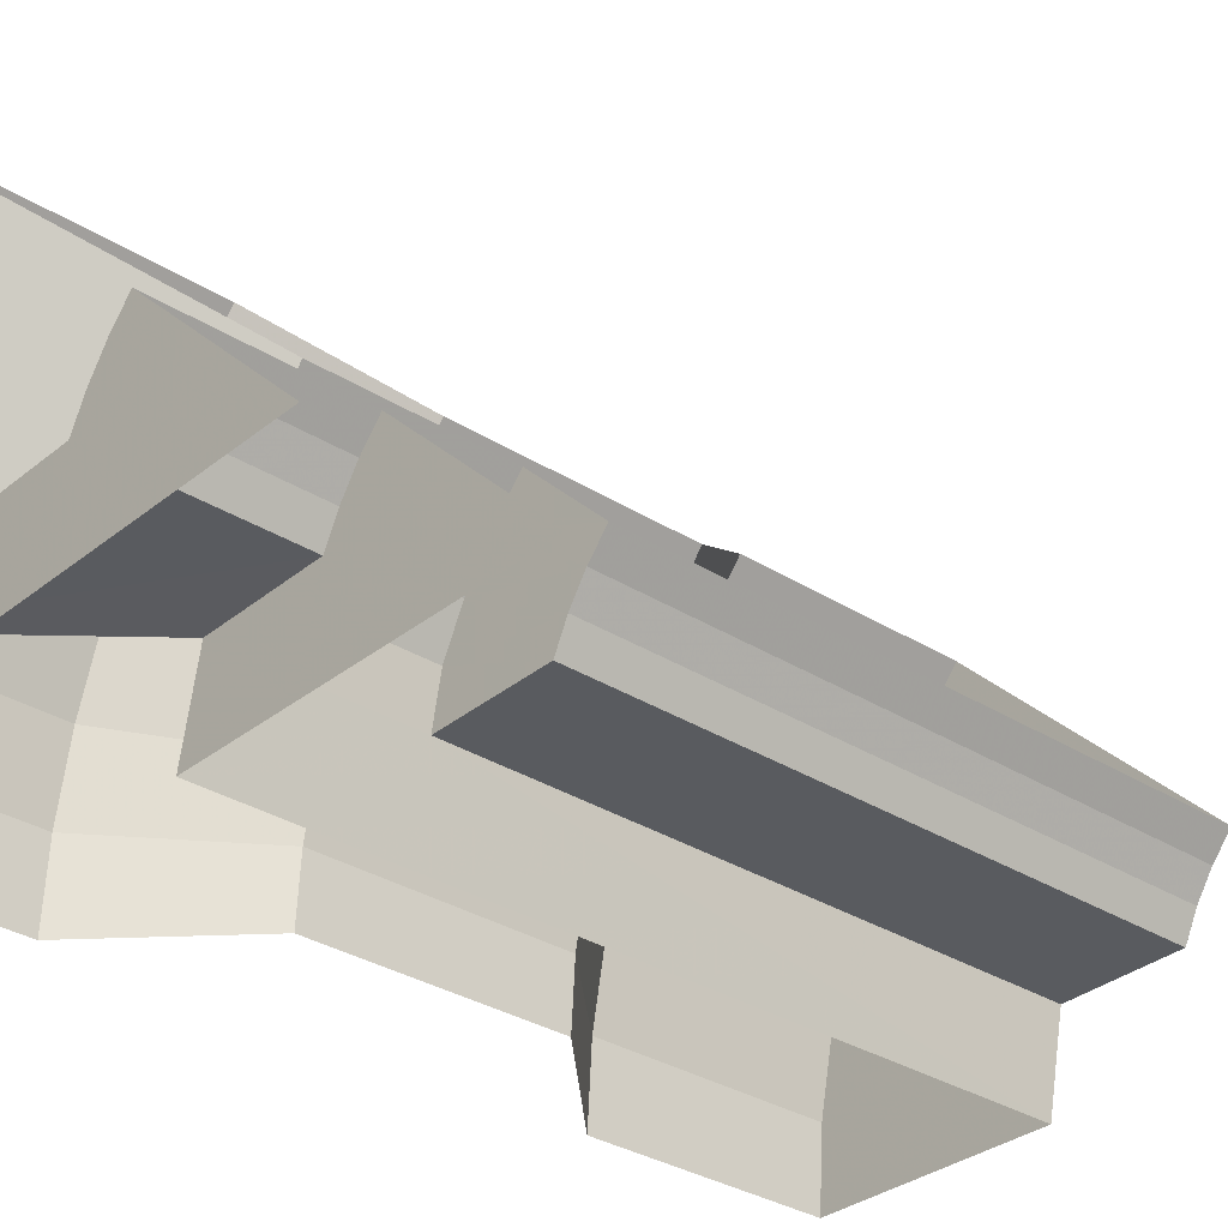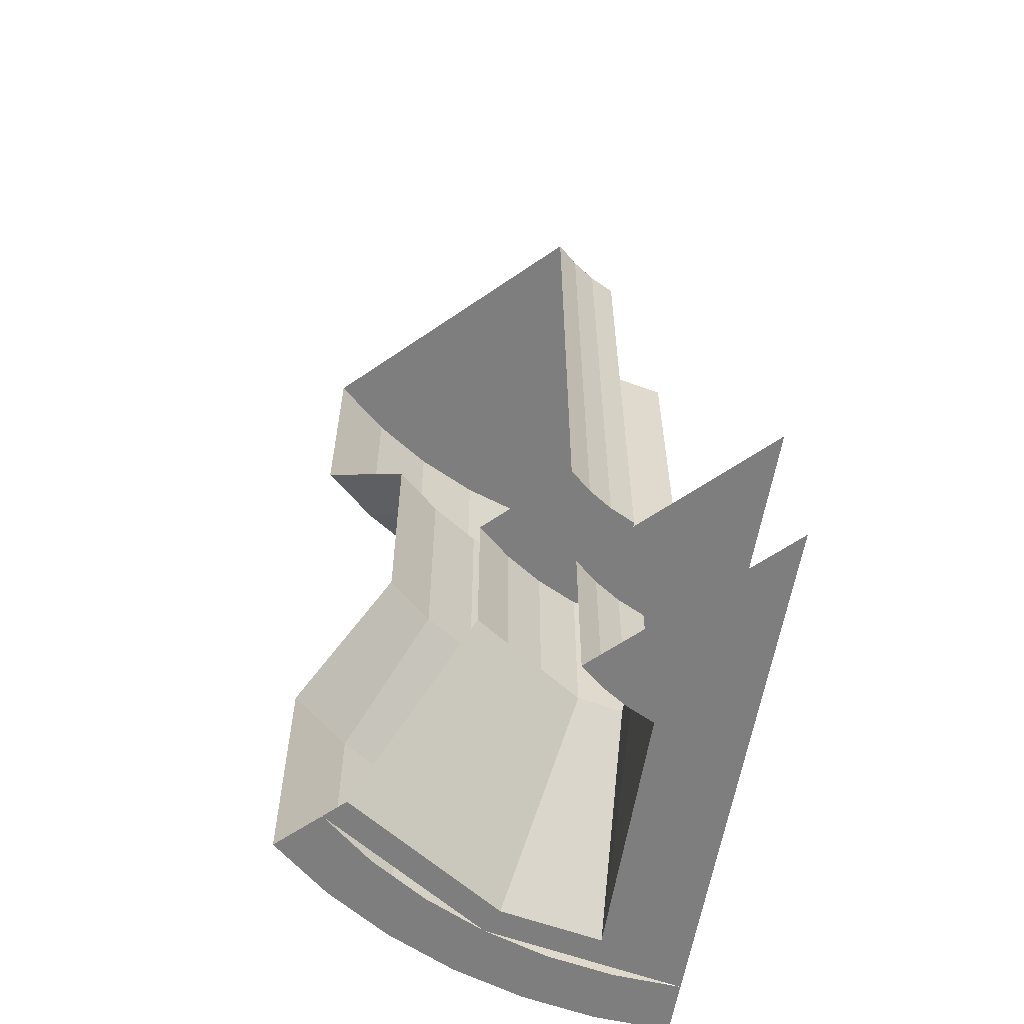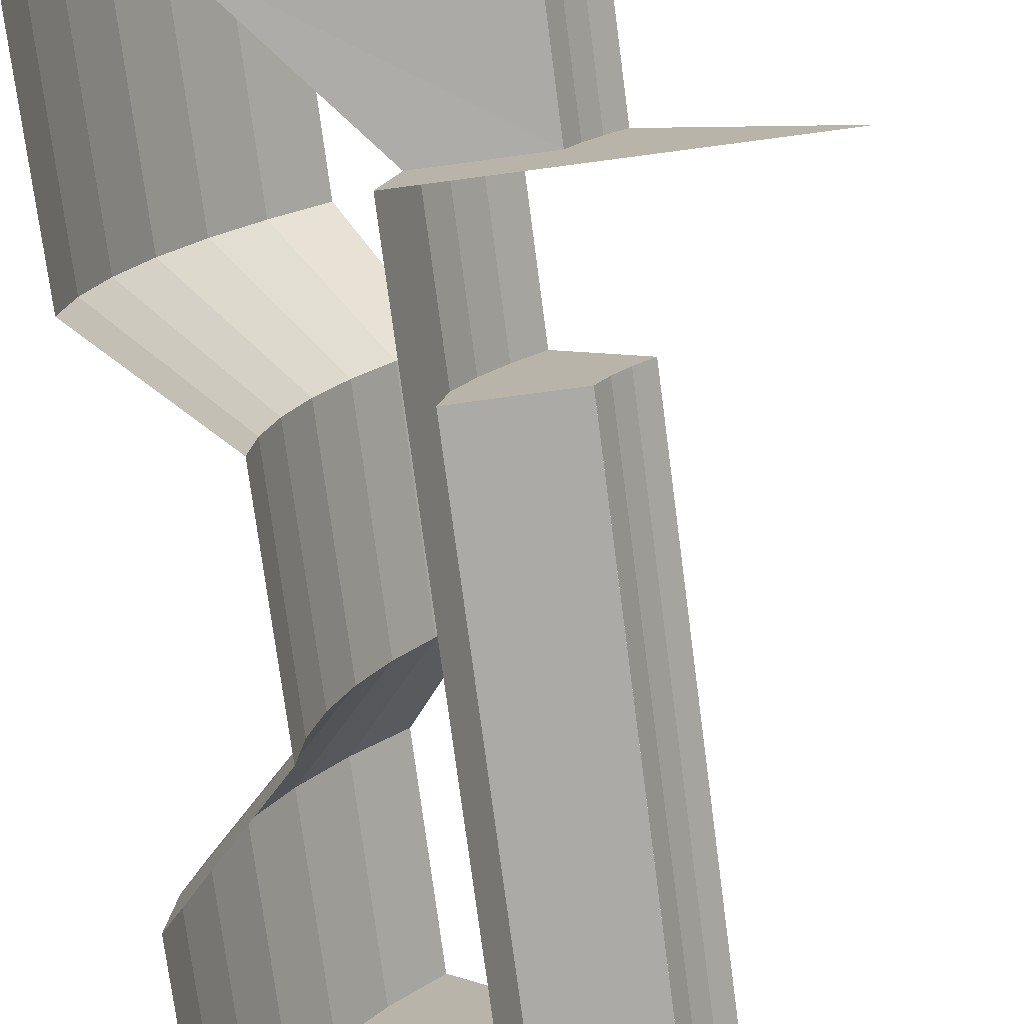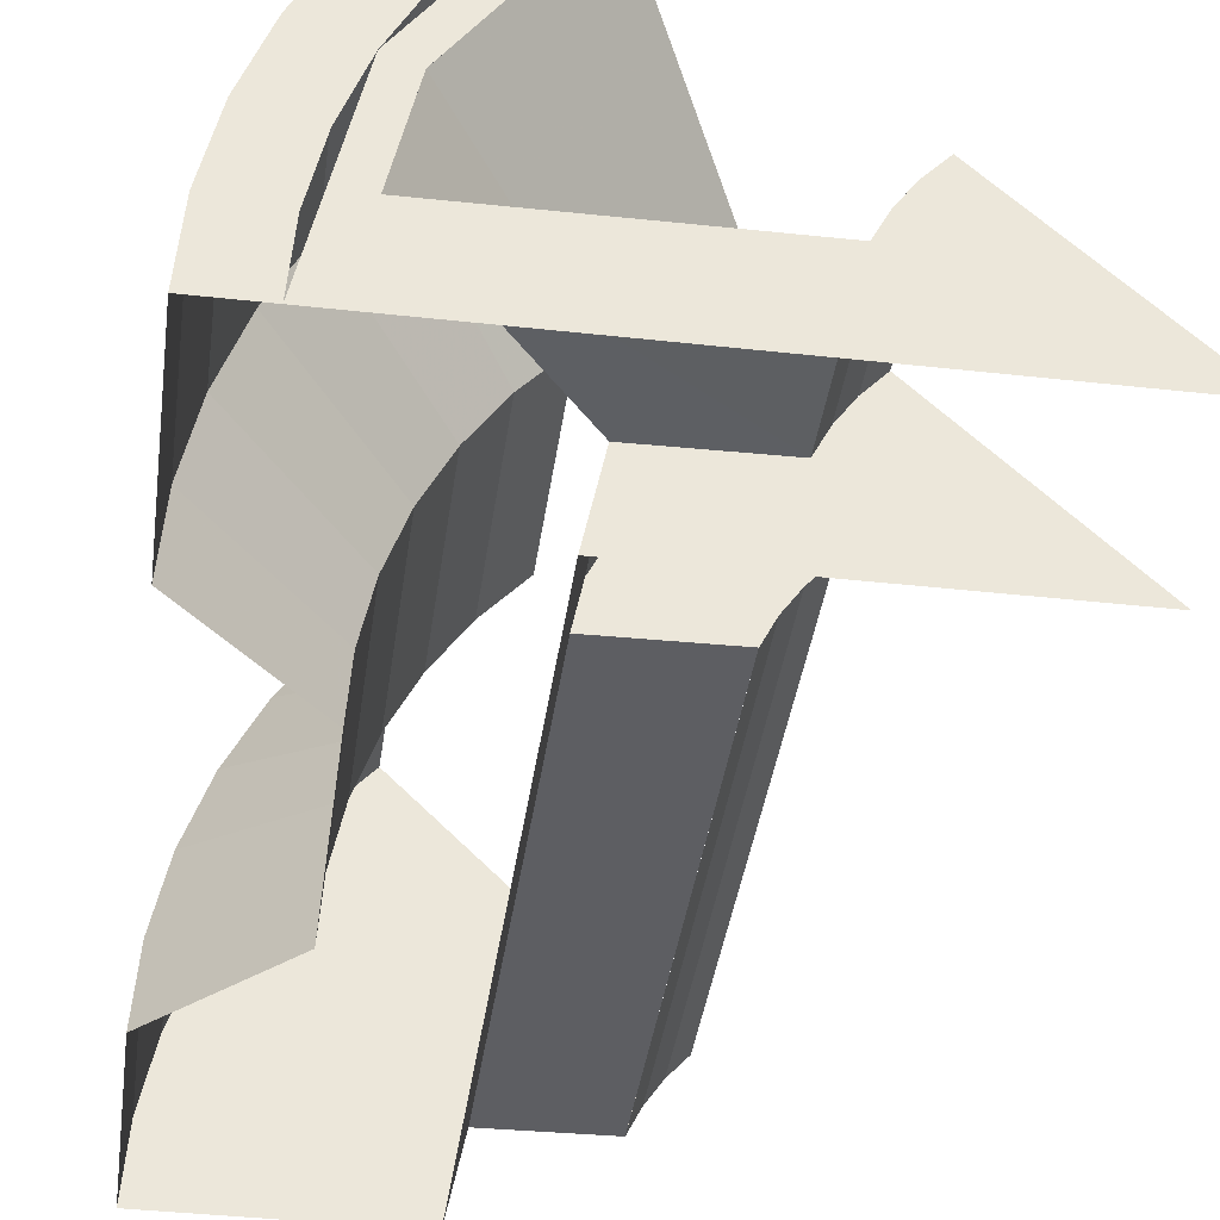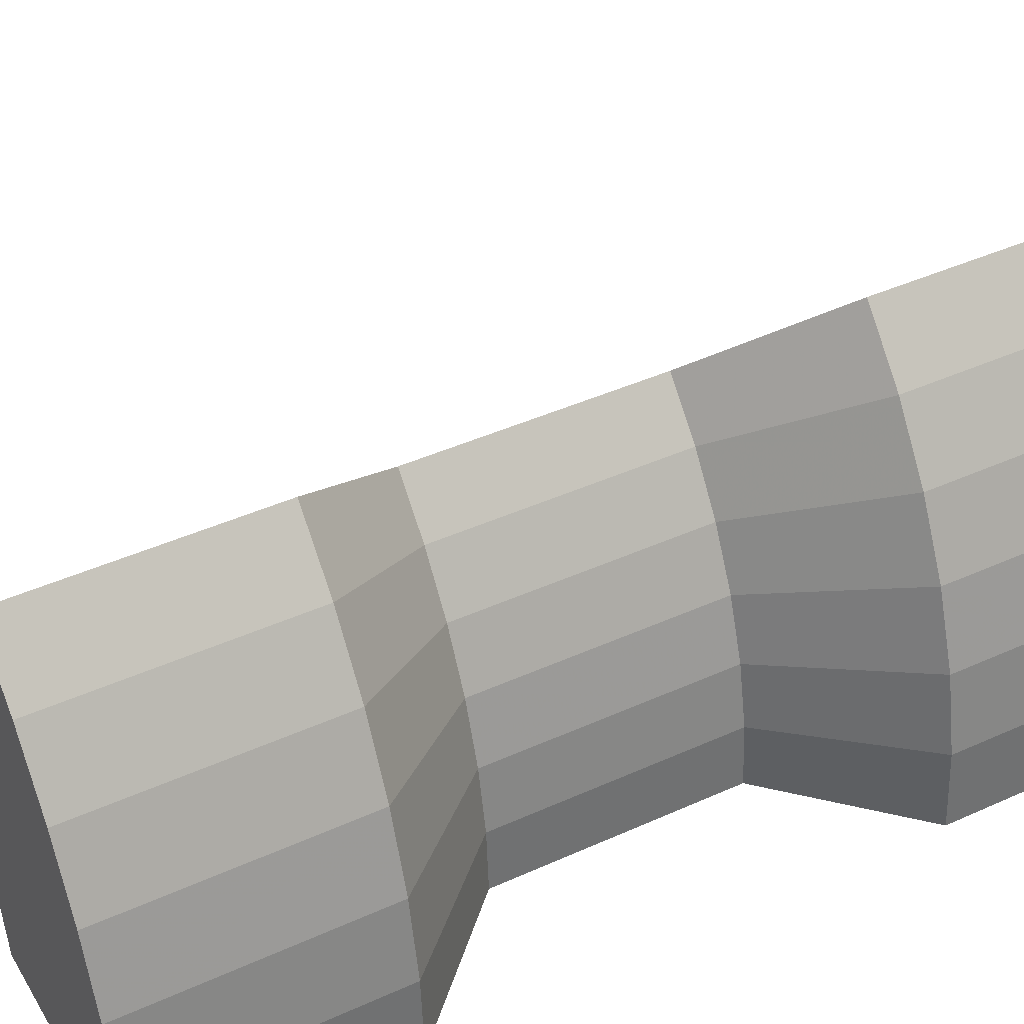
<metadata>
{"format":"obj","ext":"obj","renderer":"f3d","projection":"perspective","resolution":1024,"background":"white","views":[{"elev":-32.0,"azim":-131.6,"up":"+Y"},{"elev":-59.4,"azim":-99.5,"up":"+Z"},{"elev":-75.8,"azim":-172.5,"up":"+Y"},{"elev":-39.6,"azim":172.1,"up":"+Y"},{"elev":41.4,"azim":61.2,"up":"+Y"}]}
</metadata>
<code>
v 0.45 0 -0.4
v 0.4158 0.1722 -0.4
v 0.3927 0.1626 -0.4
v 0.425 0 -0.4
v 0.4158 0.1722 -0.4
v 0.3182 0.3182 -0.4
v 0.3005 0.3005 -0.4
v 0.3927 0.1626 -0.4
v 0.5 0 -0.4
v 0.4957 0.06525 -0.4
v 0.4461 0.05872 -0.4
v 0.45 0 -0.4
v 0.4957 0.06525 -0.4
v 0.4829 0.1294 -0.4
v 0.4347 0.1165 -0.4
v 0.4461 0.05872 -0.4
v 0.4829 0.1294 -0.4
v 0.462 0.1913 -0.4
v 0.4158 0.1722 -0.4
v 0.4347 0.1165 -0.4
v 0.462 0.1913 -0.4
v 0.433 0.25 -0.4
v 0.3897 0.225 -0.4
v 0.4158 0.1722 -0.4
v 0.433 0.25 -0.4
v 0.3967 0.3044 -0.4
v 0.357 0.274 -0.4
v 0.3897 0.225 -0.4
v 0.3967 0.3044 -0.4
v 0.3535 0.3535 -0.4
v 0.3182 0.3182 -0.4
v 0.357 0.274 -0.4
v 0.425 0 -0.4
v 0.4213 0.05546 -0.4
v 0.4105 0.11 -0.4
v 0.3927 0.1626 -0.4
v 0 0 -0.4
v 0.2 0 -0.4
v 0.1983 0.0261 -0.4
v 0.1932 0.05176 -0.4
v 0 0 -0.4
v 0.1932 0.05176 -0.4
v 0.1848 0.07654 -0.4
v 0.1732 0.1 -0.4
v 0 0 -0.4
v 0.1732 0.1 -0.4
v 0.1587 0.1218 -0.4
v 0.1414 0.1414 -0.4
v 0.4101 0.075 -0.4
v 0.425 0 -0.4
v 0.2 0 -0.4
v 0.1848 0.07655 -0.4
v 0.4 0 0.4
v 0.5 0 0.4
v 0.4957 0.06525 0.4
v 0.3966 0.0522 0.4
v 0.3966 0.0522 0.4
v 0.4957 0.06525 0.4
v 0.4829 0.1294 0.4
v 0.3864 0.1035 0.4
v 0.3864 0.1035 0.4
v 0.4829 0.1294 0.4
v 0.462 0.1913 0.4
v 0.3696 0.1531 0.4
v 0.3696 0.1531 0.4
v 0.462 0.1913 0.4
v 0.433 0.25 0.4
v 0.3464 0.2 0.4
v 0.3464 0.2 0.4
v 0.433 0.25 0.4
v 0.3967 0.3044 0.4
v 0.3174 0.2435 0.4
v 0.3174 0.2435 0.4
v 0.3967 0.3044 0.4
v 0.3535 0.3535 0.4
v 0.2828 0.2828 0.4
v 0.3 0 0.4
v 0.4 0 0.4
v 0.3966 0.0522 0.4
v 0.2974 0.03915 0.4
v 0.2974 0.03915 0.4
v 0.3966 0.0522 0.4
v 0.3864 0.1035 0.4
v 0.2898 0.07764 0.4
v 0.2898 0.07764 0.4
v 0.3864 0.1035 0.4
v 0.3696 0.1531 0.4
v 0.2772 0.1148 0.4
v 0.2772 0.1148 0.4
v 0.3696 0.1531 0.4
v 0.3464 0.2 0.4
v 0.2598 0.15 0.4
v 0.2598 0.15 0.4
v 0.3464 0.2 0.4
v 0.3174 0.2435 0.4
v 0.238 0.1826 0.4
v 0.238 0.1826 0.4
v 0.3174 0.2435 0.4
v 0.2828 0.2828 0.4
v 0.2121 0.2121 0.4
v 0.3 0 0.4
v 0.2974 0.03915 0.4
v 0.2898 0.07764 0.4
v 0.2772 0.1148 0.4
v 0.2772 0.1148 0.4
v 0.2598 0.15 0.4
v 0.1732 0.09999 0.4
v 0.1848 0.07654 0.4
v 0.2598 0.15 0.4
v 0.238 0.1826 0.4
v 0.1587 0.1217 0.4
v 0.1732 0.09999 0.4
v 0.238 0.1826 0.4
v 0.2121 0.2121 0.4
v 0.1414 0.1414 0.4
v 0.1587 0.1217 0.4
v 0.1848 0.07655 0.4
v 0.2851 0.07502 0.4
v 0.2772 0.1148 0.4
v 0.2945 0.122 -0.2725
v 0.2254 0.2254 -0.2725
v 0.3005 0.3005 -0.4
v 0.3926 0.1626 -0.4
v 0.2772 0.1148 -0.25
v 0.2121 0.2121 -0.25
v 0.2254 0.2254 -0.2725
v 0.2945 0.122 -0.2725
v 0.2945 0.122 -0.2725
v 0.3926 0.1626 -0.4
v 0.4101 0.075 -0.4
v 0.2851 0.075 -0.25
v 0.2851 0.075 -0.25
v 0.2772 0.1148 -0.25
v 0.2945 0.122 -0.2725
v 0.2772 0.1148 -0.1
v 0.2598 0.15 -0.1
v 0.1732 0.09999 -0.1
v 0.1848 0.07654 -0.1
v 0.2598 0.15 -0.1
v 0.238 0.1826 -0.1
v 0.1587 0.1217 -0.1
v 0.1732 0.09999 -0.1
v 0.238 0.1826 -0.1
v 0.2121 0.2121 -0.1
v 0.1414 0.1414 -0.1
v 0.1587 0.1217 -0.1
v 0.2772 0.1148 -0.1
v 0.2851 0.075 -0.1
v 0.1848 0.07655 -0.1
v 0 0 -0.25
v 0.2 0 -0.25
v 0.1983 0.0261 -0.25
v 0.1932 0.05176 -0.25
v 0 0 -0.25
v 0.1932 0.05176 -0.25
v 0.1848 0.07654 -0.25
v 0.1732 0.1 -0.25
v 0 0 -0.25
v 0.1732 0.1 -0.25
v 0.1587 0.1218 -0.25
v 0.1414 0.1414 -0.25
v 0.2 0 -0.25
v 0.3 0 -0.25
v 0.2851 0.075 -0.25
v 0.1848 0.07655 -0.25
v 0.1732 0.1 -0.1
v 0.1848 0.07655 -0.1
v 0.1848 0.07655 0.4
v 0.1732 0.1 0.4
v 0.1587 0.1218 -0.1
v 0.1732 0.1 -0.1
v 0.1732 0.1 0.4
v 0.1587 0.1218 0.4
v 0.1414 0.1414 -0.1
v 0.1587 0.1218 -0.1
v 0.1587 0.1218 0.4
v 0.1414 0.1414 0.4
v 0.2851 0.075 -0.1
v 0.3 0 -0.25
v 0.3 0 0.4
v 0.2851 0.07502 0.4
v 0.2851 0.07502 0.4
v 0.2851 0.07502 -0.1
v 0.1848 0.07658 -0.1
v 0.1848 0.07658 0.4
v 0.1732 0.1 -0.4
v 0.1848 0.07655 -0.4
v 0.1848 0.07655 -0.25
v 0.1732 0.1 -0.25
v 0.1587 0.1218 -0.4
v 0.1732 0.1 -0.4
v 0.1732 0.1 -0.25
v 0.1587 0.1218 -0.25
v 0.1414 0.1414 -0.4
v 0.1587 0.1218 -0.4
v 0.1587 0.1218 -0.25
v 0.1414 0.1414 -0.25
v 0.1848 0.07655 -0.25
v 0.2851 0.075 -0.25
v 0.4101 0.075 -0.4
v 0.1848 0.07655 -0.4
v 0.2598 0.15 -0.1
v 0.2772 0.1148 -0.1
v 0.2772 0.1148 -0.25
v 0.2598 0.15 -0.25
v 0.238 0.1826 -0.1
v 0.2598 0.15 -0.1
v 0.2598 0.15 -0.25
v 0.238 0.1826 -0.25
v 0.2121 0.2121 -0.1
v 0.238 0.1826 -0.1
v 0.238 0.1826 -0.25
v 0.2121 0.2121 -0.25
v 0.2772 0.1148 -0.1
v 0.2772 0.1148 -0.25
v 0.2851 0.075 -0.25
v 0.2851 0.075 -0.1
v 0.3 0 -0.25
v 0.2851 0.075 -0.1
v 0.2851 0.075 -0.25
v 0.4957 0.06525 0.2
v 0.4957 0.06525 0.4
v 0.5 0 0.4
v 0.5 0 0.2
v 0.4829 0.1294 0.2
v 0.4829 0.1294 0.4
v 0.4957 0.06525 0.4
v 0.4957 0.06525 0.2
v 0.462 0.1913 0.2
v 0.462 0.1913 0.4
v 0.4829 0.1294 0.4
v 0.4829 0.1294 0.2
v 0.433 0.25 0.2
v 0.433 0.25 0.4
v 0.462 0.1913 0.4
v 0.462 0.1913 0.2
v 0.3967 0.3044 0.2
v 0.3967 0.3044 0.4
v 0.433 0.25 0.4
v 0.433 0.25 0.2
v 0.3535 0.3535 0.2
v 0.3535 0.3535 0.4
v 0.3967 0.3044 0.4
v 0.3967 0.3044 0.2
v 0.4 0 0.1
v 0.3966 0.0522 0.1
v 0.4957 0.06525 0.2
v 0.5 0 0.2
v 0.3966 0.0522 0.1
v 0.3864 0.1035 0.1
v 0.4829 0.1294 0.2
v 0.4957 0.06525 0.2
v 0.3864 0.1035 0.1
v 0.3696 0.1531 0.1
v 0.462 0.1913 0.2
v 0.4829 0.1294 0.2
v 0.3696 0.1531 0.1
v 0.3464 0.2 0.1
v 0.433 0.25 0.2
v 0.462 0.1913 0.2
v 0.3464 0.2 0.1
v 0.3174 0.2435 0.1
v 0.3967 0.3044 0.2
v 0.433 0.25 0.2
v 0.3174 0.2435 0.1
v 0.2828 0.2828 0.1
v 0.3535 0.3535 0.2
v 0.3967 0.3044 0.2
v 0.3966 0.0522 -0.1
v 0.3966 0.0522 0.1
v 0.4 0 0.1
v 0.4 0 -0.1
v 0.3864 0.1035 -0.1
v 0.3864 0.1035 0.1
v 0.3966 0.0522 0.1
v 0.3966 0.0522 -0.1
v 0.3696 0.1531 -0.1
v 0.3696 0.1531 0.1
v 0.3864 0.1035 0.1
v 0.3864 0.1035 -0.1
v 0.3464 0.2 -0.1
v 0.3464 0.2 0.1
v 0.3696 0.1531 0.1
v 0.3696 0.1531 -0.1
v 0.3174 0.2435 -0.1
v 0.3174 0.2435 0.1
v 0.3464 0.2 0.1
v 0.3464 0.2 -0.1
v 0.2828 0.2828 -0.1
v 0.2828 0.2828 0.1
v 0.3174 0.2435 0.1
v 0.3174 0.2435 -0.1
v 0.4 0 -0.1
v 0.3966 0.0522 -0.1
v 0.4957 0.06525 -0.2
v 0.5 0 -0.2
v 0.3966 0.0522 -0.1
v 0.3864 0.1035 -0.1
v 0.4829 0.1294 -0.2
v 0.4957 0.06525 -0.2
v 0.3864 0.1035 -0.1
v 0.3696 0.1531 -0.1
v 0.462 0.1913 -0.2
v 0.4829 0.1294 -0.2
v 0.3696 0.1531 -0.1
v 0.3464 0.2 -0.1
v 0.433 0.25 -0.2
v 0.462 0.1913 -0.2
v 0.3464 0.2 -0.1
v 0.3174 0.2435 -0.1
v 0.3967 0.3044 -0.2
v 0.433 0.25 -0.2
v 0.3174 0.2435 -0.1
v 0.2828 0.2828 -0.1
v 0.3535 0.3535 -0.2
v 0.3967 0.3044 -0.2
v 0.4957 0.06525 -0.4
v 0.4957 0.06525 -0.2
v 0.5 0 -0.2
v 0.5 0 -0.4
v 0.4829 0.1294 -0.4
v 0.4829 0.1294 -0.2
v 0.4957 0.06525 -0.2
v 0.4957 0.06525 -0.4
v 0.462 0.1913 -0.4
v 0.462 0.1913 -0.2
v 0.4829 0.1294 -0.2
v 0.4829 0.1294 -0.4
v 0.433 0.25 -0.4
v 0.433 0.25 -0.2
v 0.462 0.1913 -0.2
v 0.462 0.1913 -0.4
v 0.3967 0.3044 -0.4
v 0.3967 0.3044 -0.2
v 0.433 0.25 -0.2
v 0.433 0.25 -0.4
v 0.3535 0.3535 -0.4
v 0.3535 0.3535 -0.2
v 0.3967 0.3044 -0.2
v 0.3967 0.3044 -0.4
g mesh7167589
f 1 3 2
f 3 1 4
f 5 7 6
f 7 5 8
g mesh7167591
f 9 11 10
f 11 9 12
f 13 15 14
f 15 13 16
f 17 19 18
f 19 17 20
f 21 23 22
f 23 21 24
f 25 27 26
f 27 25 28
f 29 31 30
f 31 29 32
g mesh7167593
f 33 35 34
f 35 33 36
g mesh7167595
f 37 39 38
f 39 37 40
f 41 43 42
f 43 41 44
f 45 47 46
f 47 45 48
f 49 50 51
f 51 52 49
g mesh7167598
f 53 54 55
f 55 56 53
f 57 58 59
f 59 60 57
f 61 62 63
f 63 64 61
f 65 66 67
f 67 68 65
f 69 70 71
f 71 72 69
f 73 74 75
f 75 76 73
g mesh7167600
f 77 78 79
f 79 80 77
f 81 82 83
f 83 84 81
f 85 86 87
f 87 88 85
f 89 90 91
f 91 92 89
f 93 94 95
f 95 96 93
f 97 98 99
f 99 100 97
g mesh7167602
f 101 102 103
f 103 104 101
g mesh7167604
f 105 106 107
f 107 108 105
f 109 110 111
f 111 112 109
f 113 114 115
f 115 116 113
f 117 118 119
g mesh7167607
f 120 121 122
f 122 123 120
g mesh7167609
f 124 125 126
f 126 127 124
f 128 129 130
f 130 131 128
f 132 133 134
g mesh7167612
f 135 137 136
f 137 135 138
f 139 141 140
f 141 139 142
f 143 145 144
f 145 143 146
f 147 148 149
g mesh7167614
f 150 151 152
f 152 153 150
f 154 155 156
f 156 157 154
f 158 159 160
f 160 161 158
f 162 163 164
f 164 165 162
g mesh7167620
f 166 167 168
f 168 169 166
f 170 171 172
f 172 173 170
f 174 175 176
f 176 177 174
f 178 179 180
f 180 181 178
g mesh7167623
f 182 184 183
f 184 182 185
g mesh7167629
f 186 188 187
f 188 186 189
f 190 192 191
f 192 190 193
f 194 196 195
f 196 194 197
f 198 199 200
f 200 201 198
g mesh7167632
f 202 204 203
f 204 202 205
f 206 208 207
f 208 206 209
f 210 212 211
f 212 210 213
g mesh7167636
f 214 215 216
f 216 217 214
f 218 219 220
g mesh7167642
f 221 222 223
f 223 224 221
f 225 226 227
f 227 228 225
f 229 230 231
f 231 232 229
f 233 234 235
f 235 236 233
f 237 238 239
f 239 240 237
f 241 242 243
f 243 244 241
g mesh7167645
f 245 246 247
f 247 248 245
f 249 250 251
f 251 252 249
f 253 254 255
f 255 256 253
f 257 258 259
f 259 260 257
f 261 262 263
f 263 264 261
f 265 266 267
f 267 268 265
g mesh7167650
f 269 270 271
f 271 272 269
f 273 274 275
f 275 276 273
f 277 278 279
f 279 280 277
f 281 282 283
f 283 284 281
f 285 286 287
f 287 288 285
f 289 290 291
f 291 292 289
g mesh7167653
f 293 295 294
f 295 293 296
f 297 299 298
f 299 297 300
f 301 303 302
f 303 301 304
f 305 307 306
f 307 305 308
f 309 311 310
f 311 309 312
f 313 315 314
f 315 313 316
g mesh7167658
f 317 318 319
f 319 320 317
f 321 322 323
f 323 324 321
f 325 326 327
f 327 328 325
f 329 330 331
f 331 332 329
f 333 334 335
f 335 336 333
f 337 338 339
f 339 340 337

</code>
